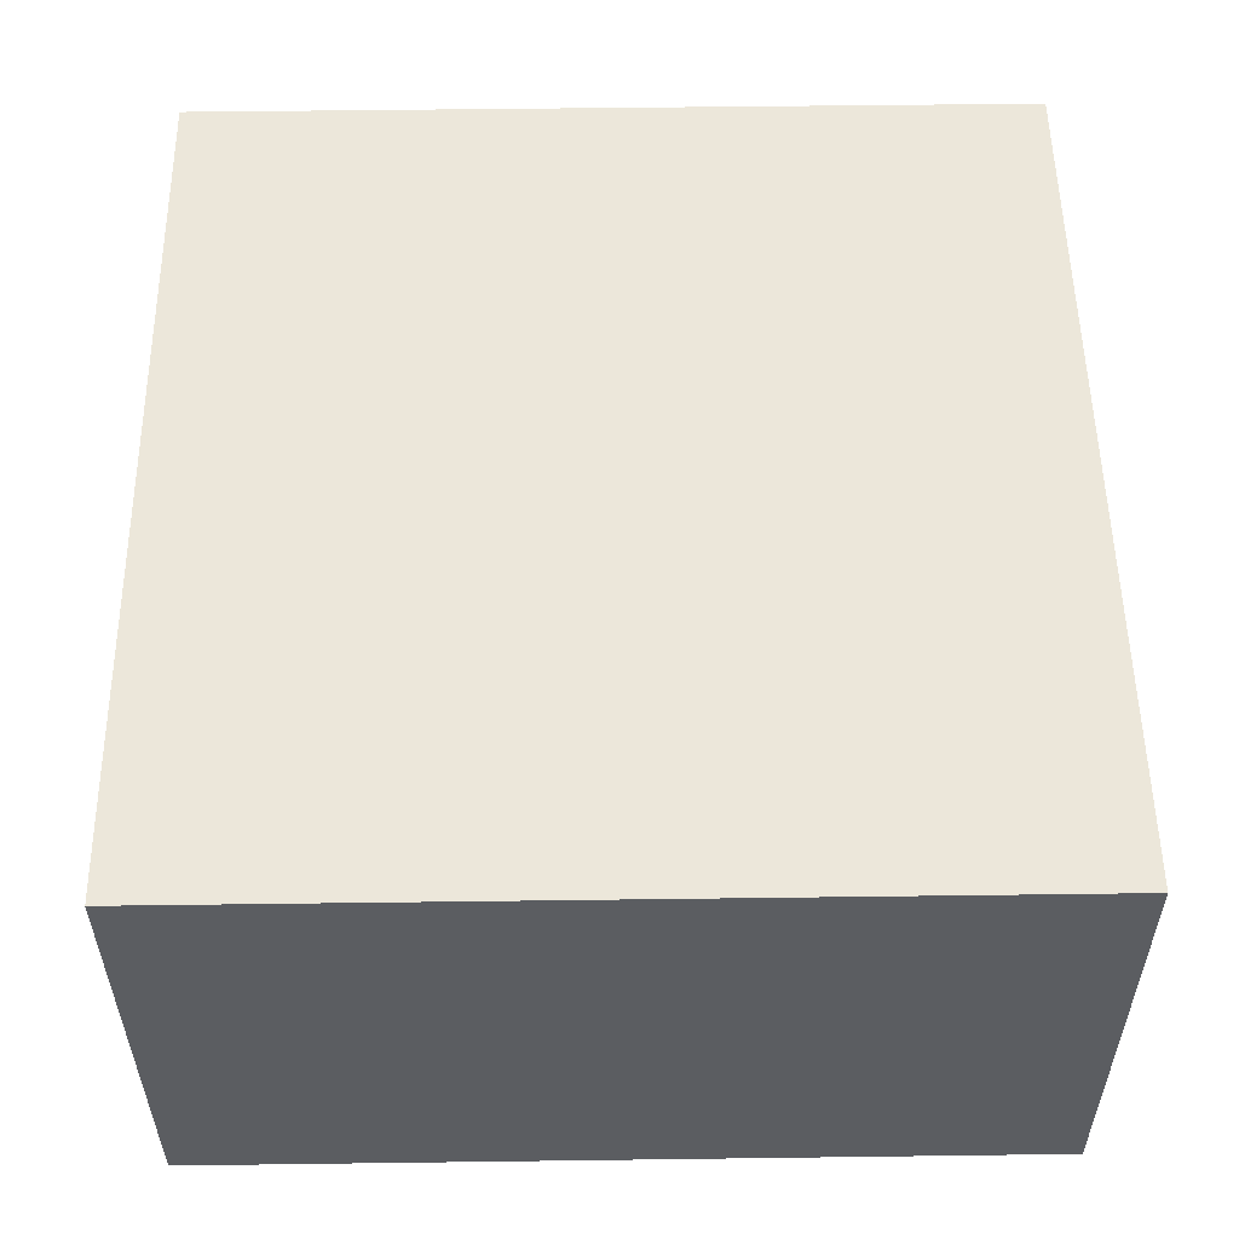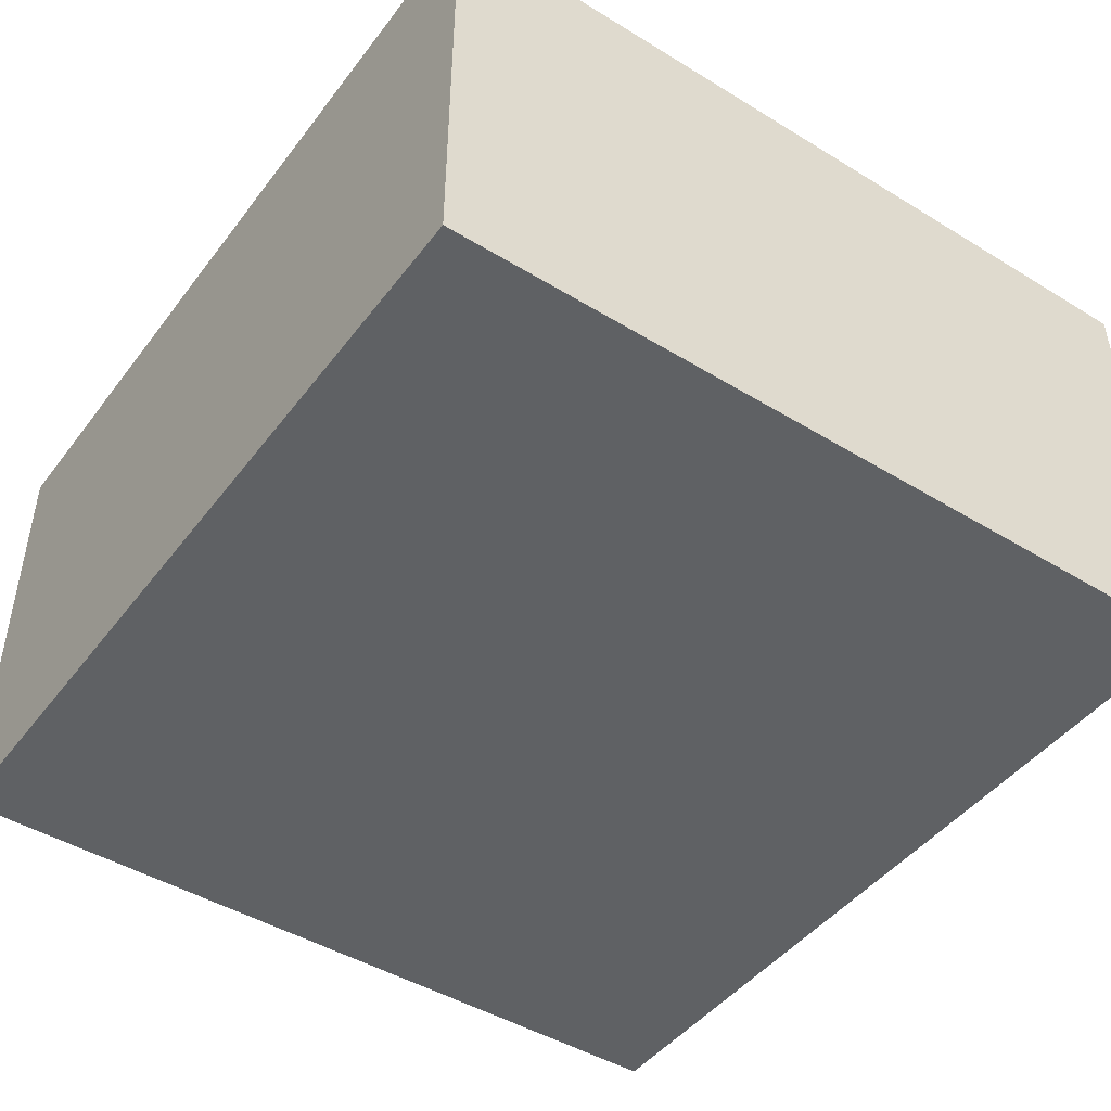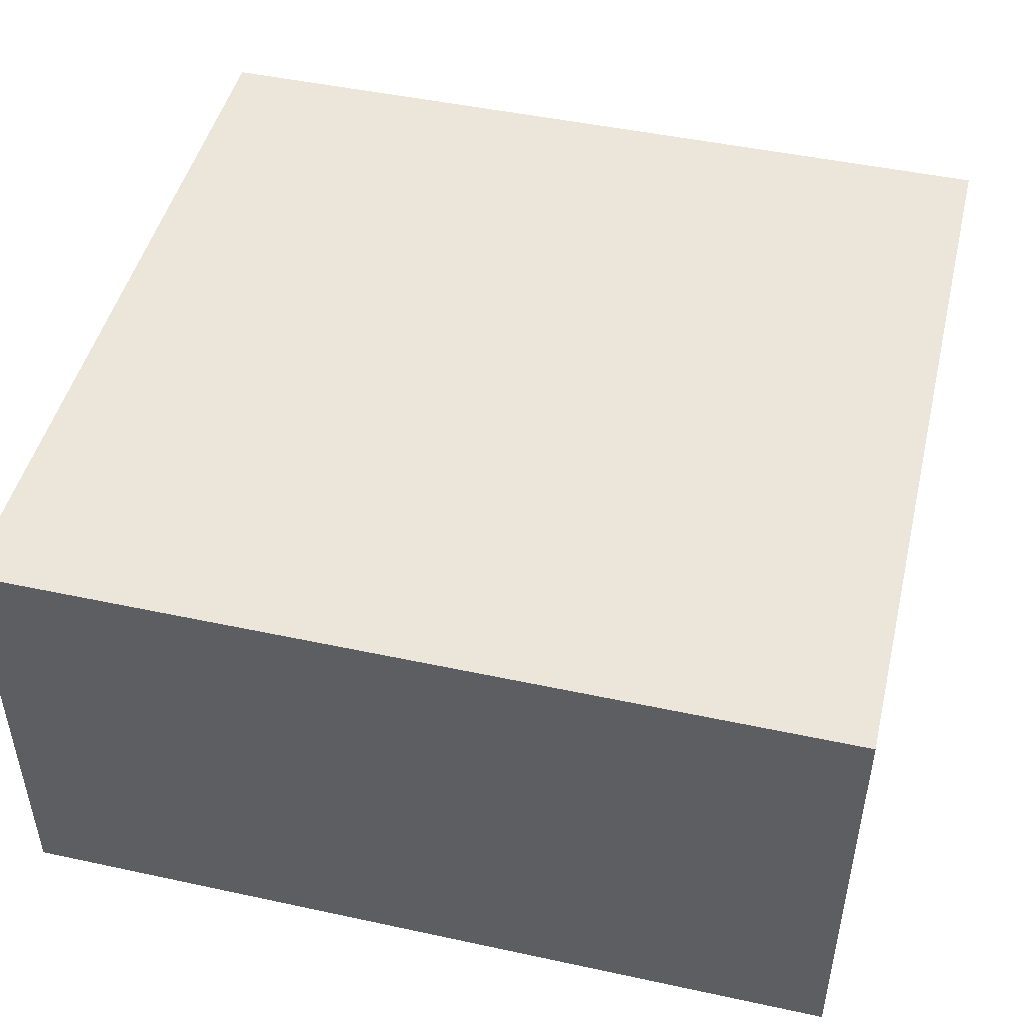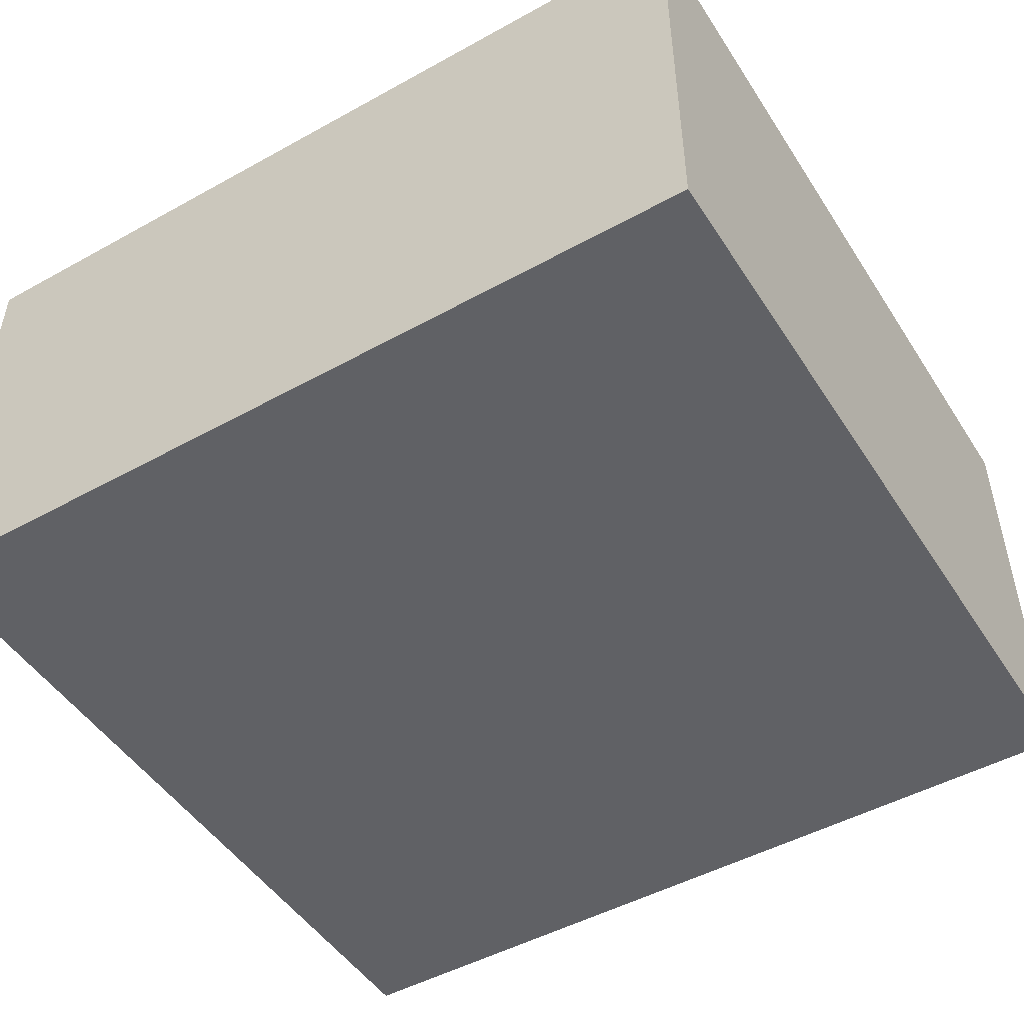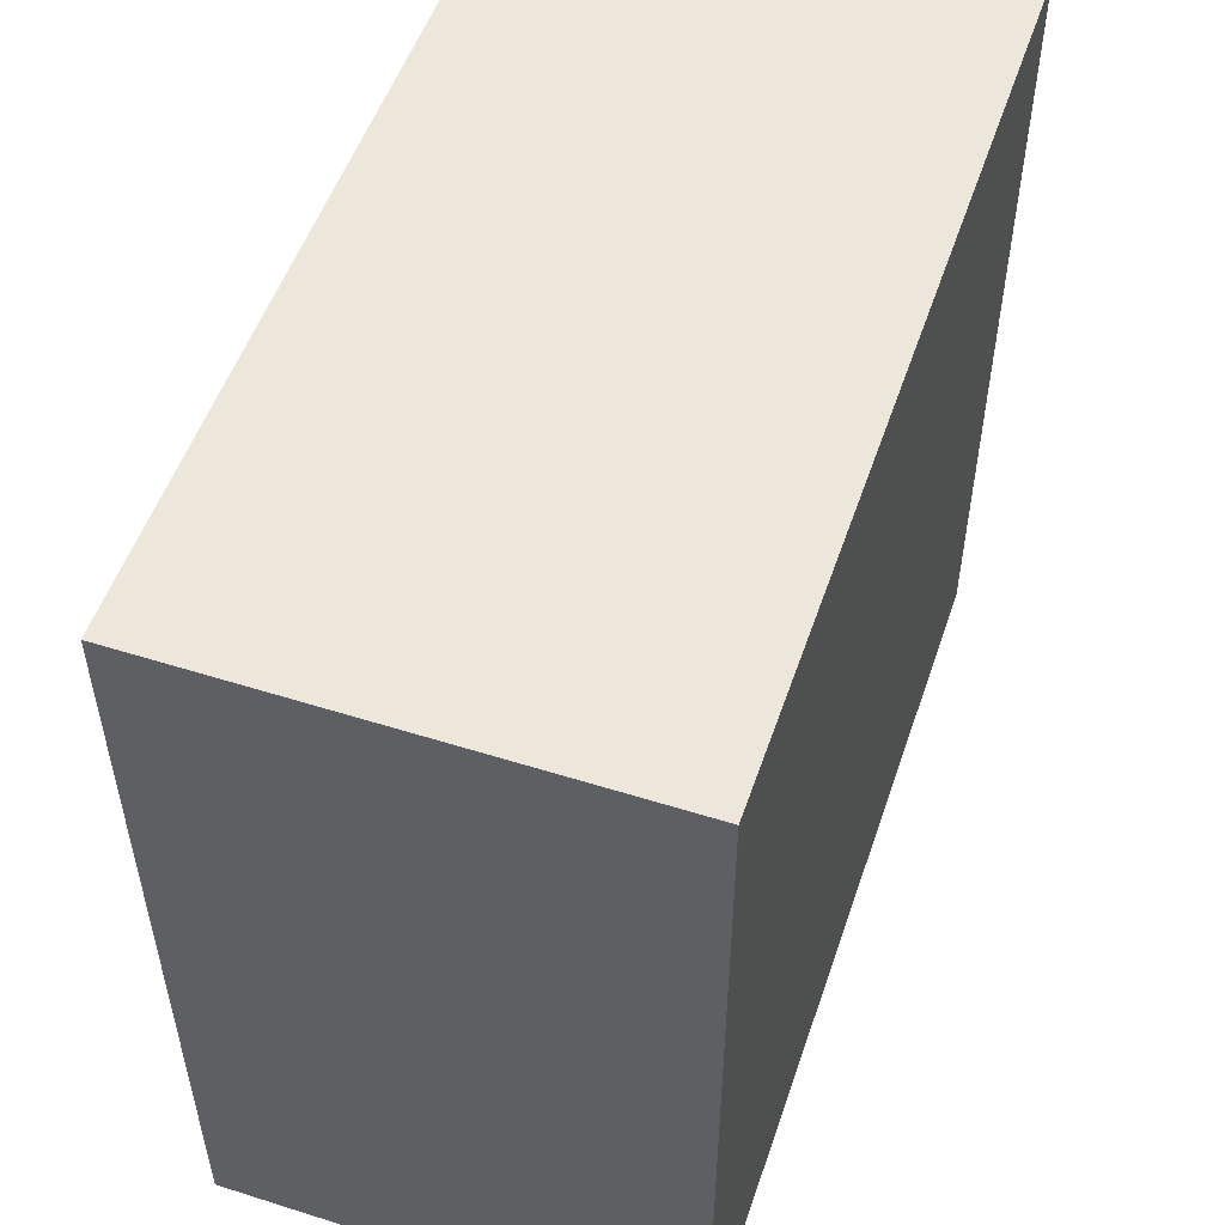
<metadata>
{"format":"obj","ext":"obj","renderer":"f3d","projection":"perspective","resolution":1024,"background":"white","views":[{"elev":53.9,"azim":-90.8,"up":"+Z"},{"elev":-45.8,"azim":-125.0,"up":"+Z"},{"elev":47.2,"azim":13.7,"up":"+Z"},{"elev":-48.7,"azim":31.6,"up":"+Z"},{"elev":52.8,"azim":-71.3,"up":"+Y"}]}
</metadata>
<code>
o Rooms.001_Cube.155
v -4 -38 -100
v -4 -38 -56
v -4 40 -100
v -4 40 -56
v 78 -38 -100
v 78 -38 -56
v 78 40 -100
v 78 40 -56
f 5 2 1
f 6 4 2
f 3 2 4
f 6 7 8
f 4 7 3
f 1 7 5
f 5 6 2
f 6 8 4
f 3 1 2
f 6 5 7
f 4 8 7
f 1 3 7

</code>
